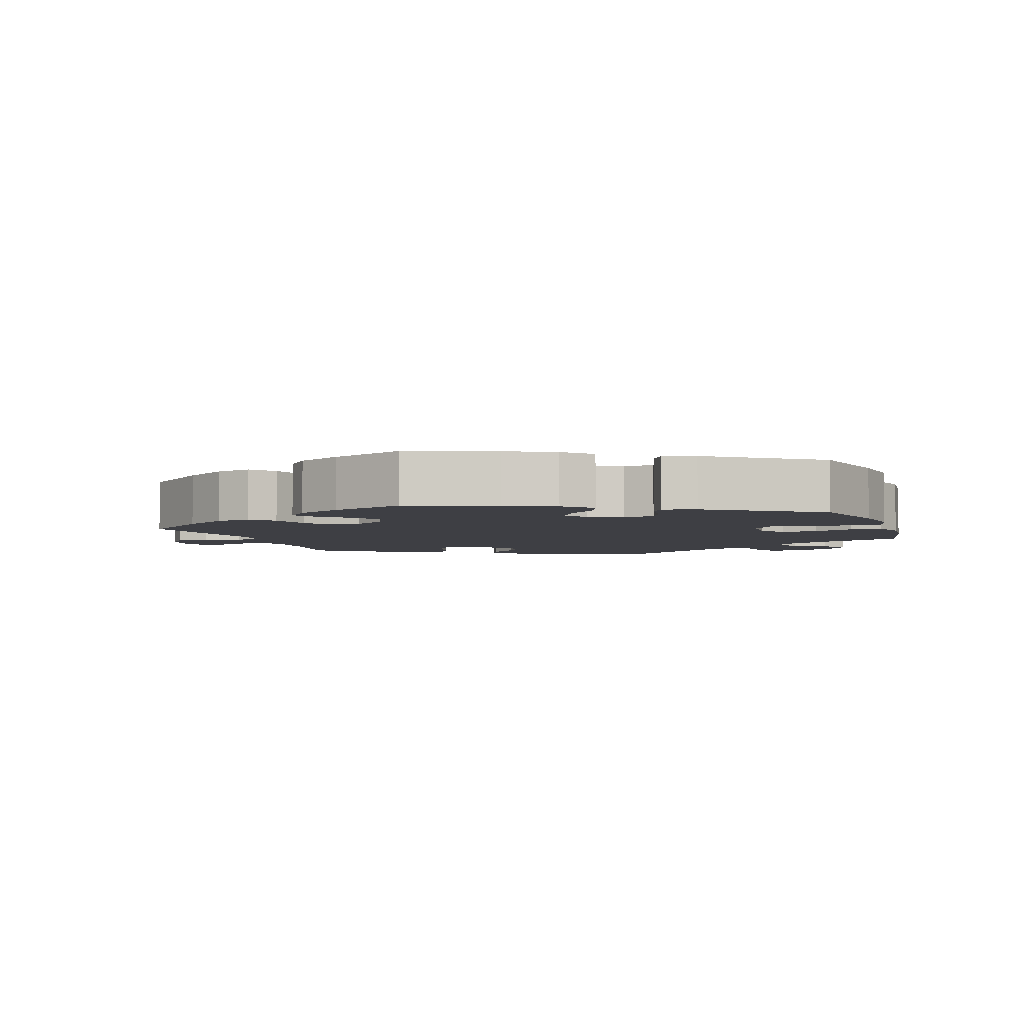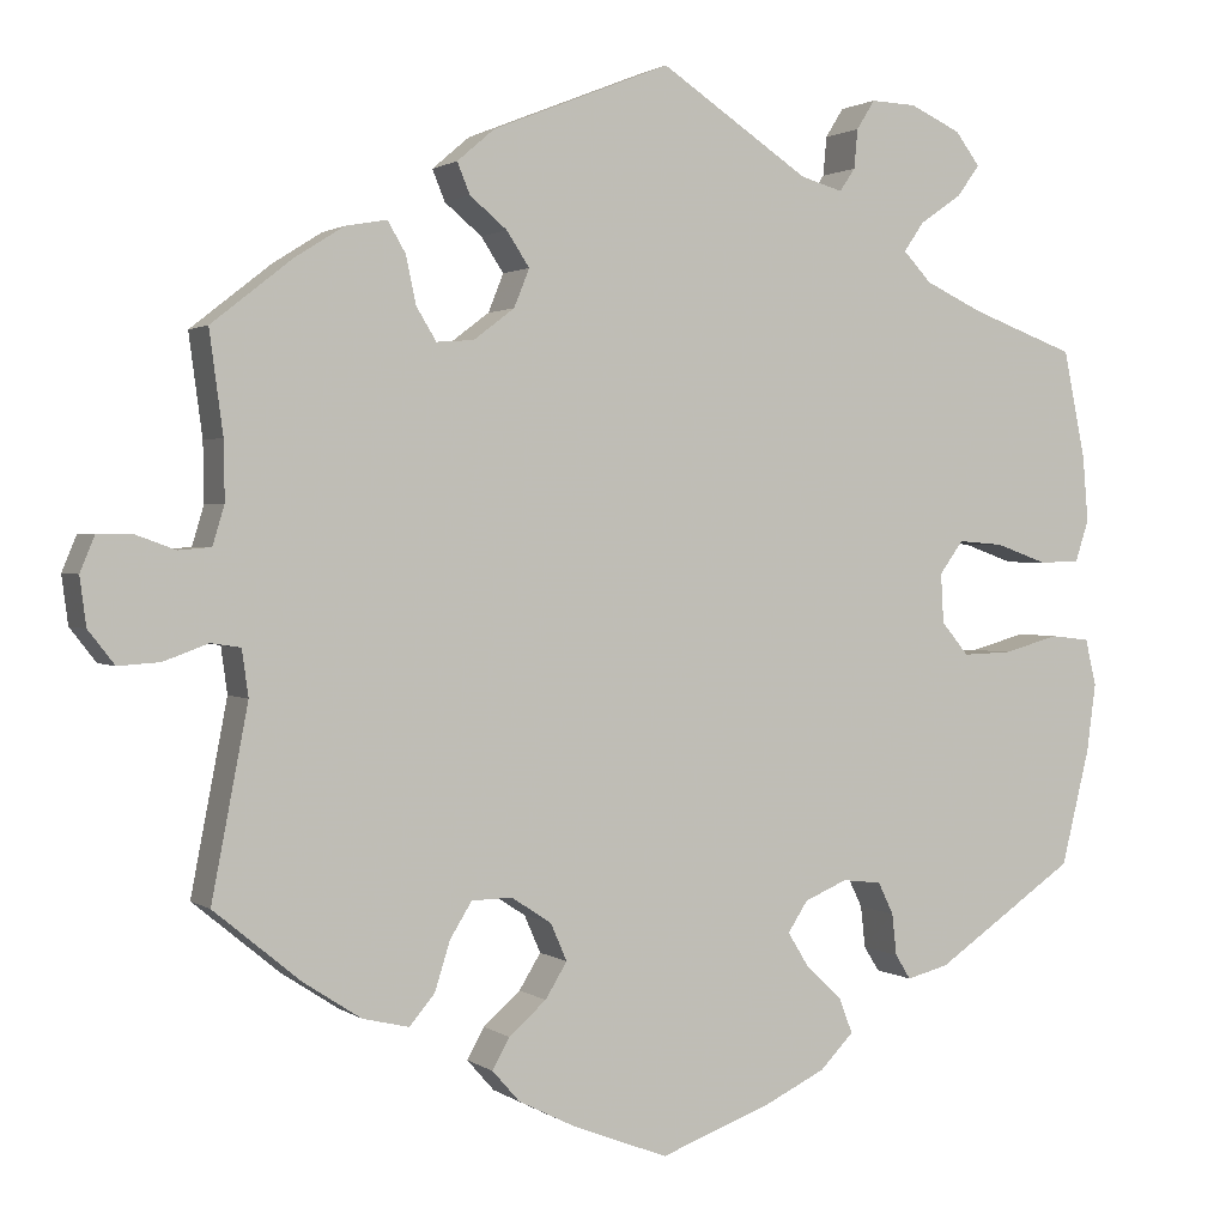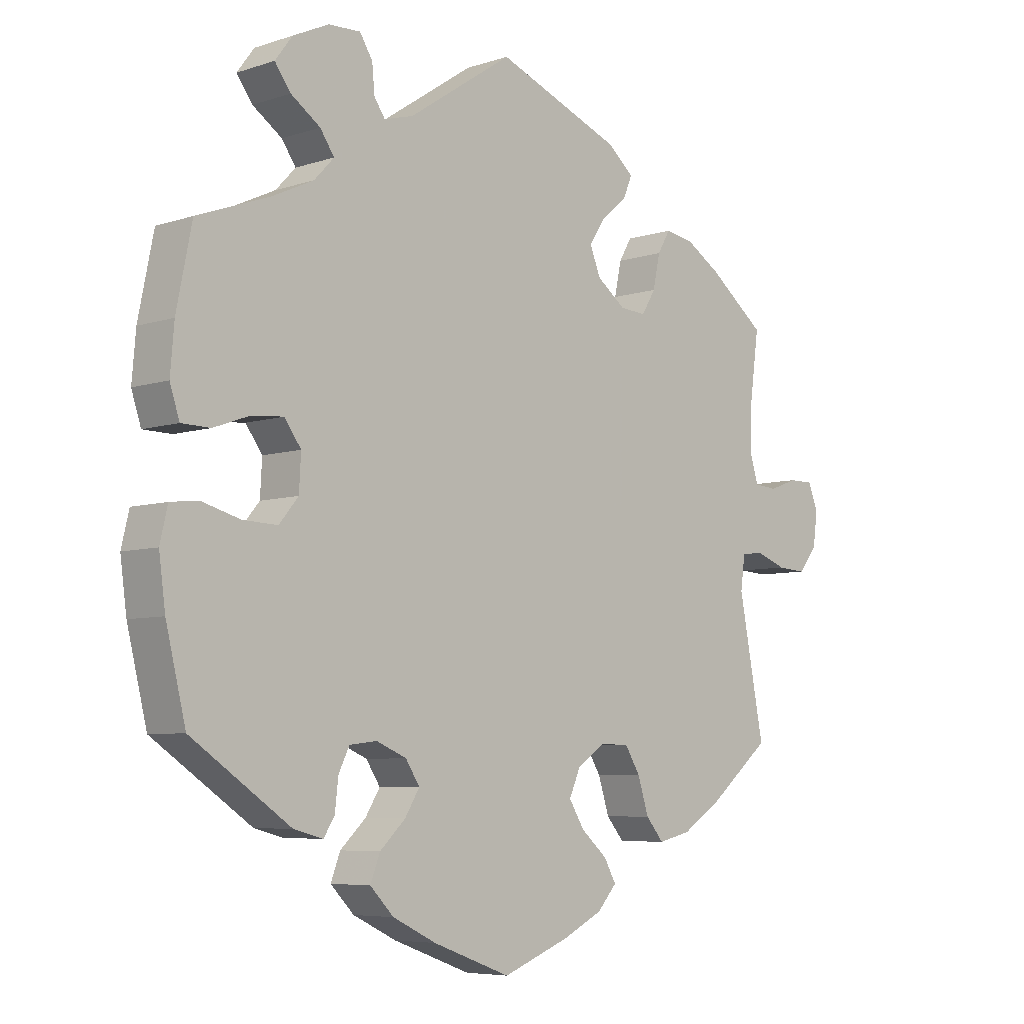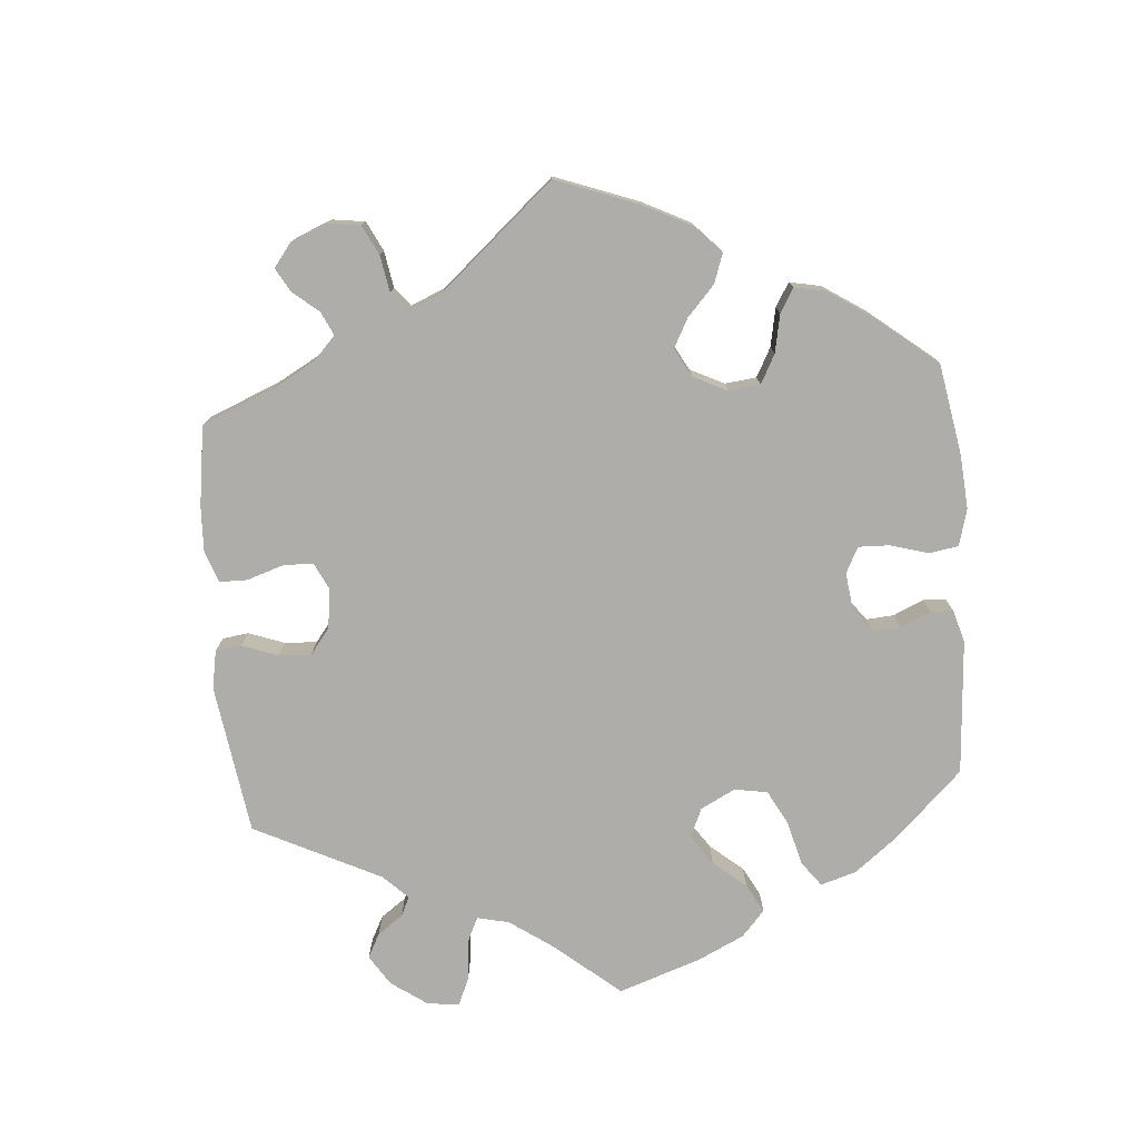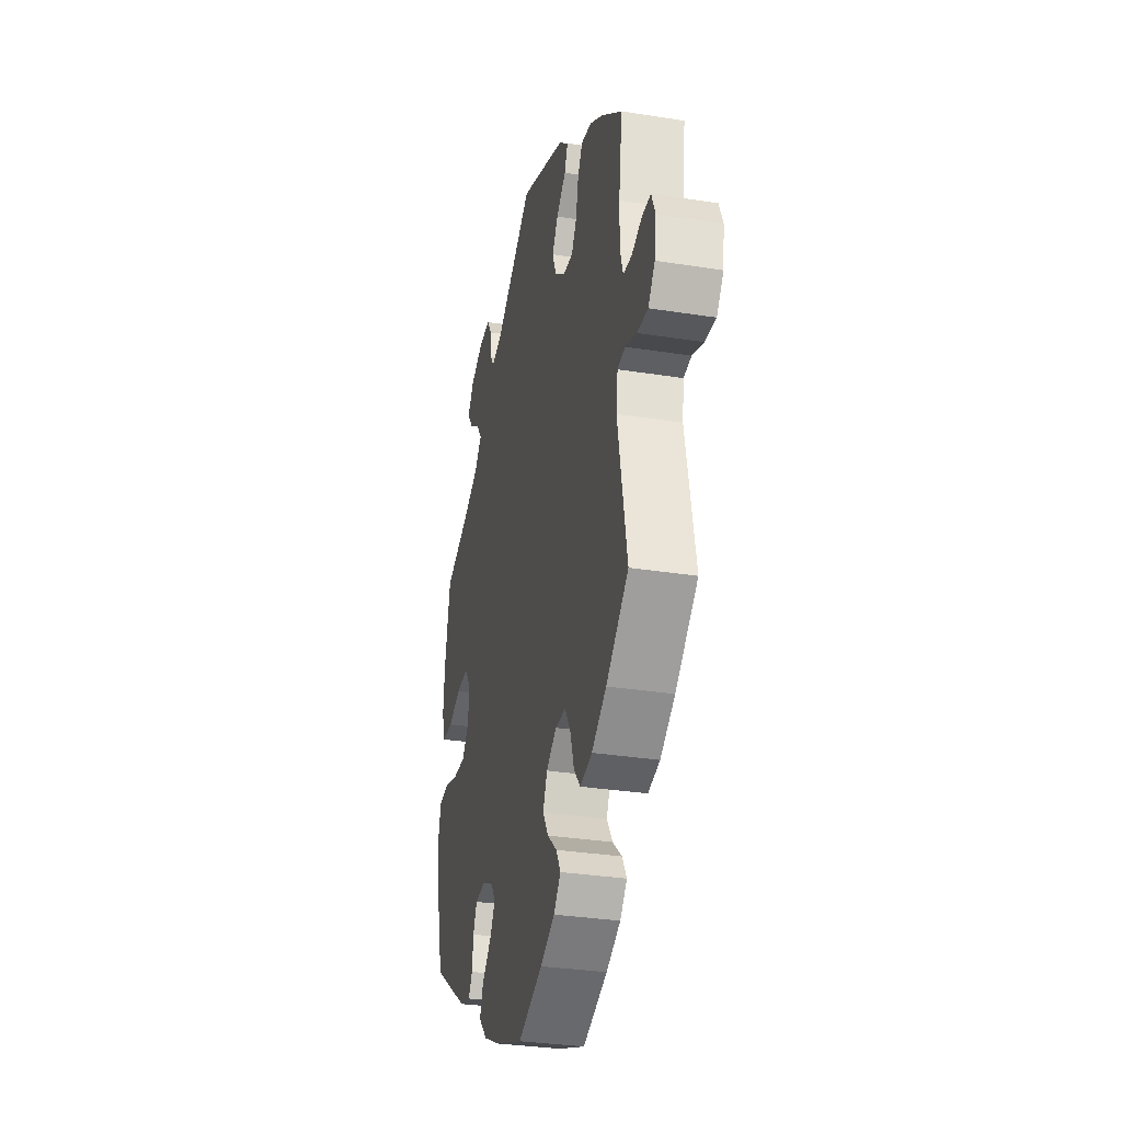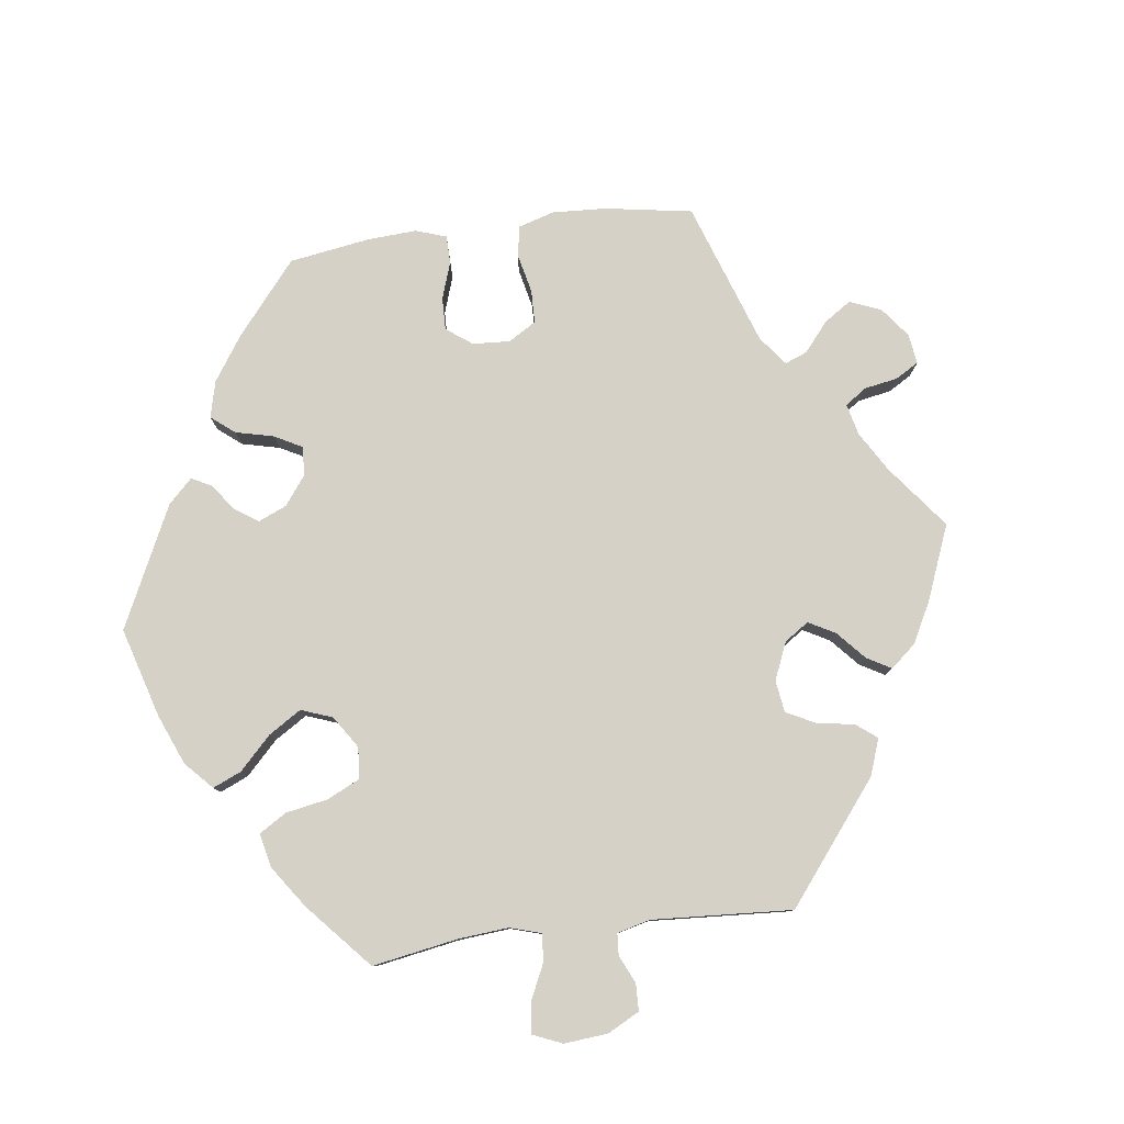
<metadata>
{"format":"obj","ext":"obj","renderer":"f3d","projection":"perspective","resolution":1024,"background":"white","views":[{"elev":-4.4,"azim":-161.2,"up":"+Y"},{"elev":1.5,"azim":155.3,"up":"+Z"},{"elev":-6.2,"azim":-45.5,"up":"+Z"},{"elev":-77.3,"azim":124.8,"up":"+Y"},{"elev":-31.8,"azim":77.4,"up":"+Z"},{"elev":79.5,"azim":-37.5,"up":"+Y"}]}
</metadata>
<code>
v 0.405 0.07 -0.367
v 0.342 0.07 -0.408
v 0.291 0.07 -0.42
v 0.263 0.07 -0.387
v 0.246 0.07 -0.333
v 0.222 0.07 -0.294
v 0.177 0.07 -0.293
v 0.133 0.07 -0.322
v 0.115 0.07 -0.363
v 0.139 0.07 -0.402
v 0.18 0.07 -0.438
v 0.199 0.07 -0.472
v 0.169 0.07 -0.506
v 0.107 0.07 -0.537
v 0.001 0.07 -0.578
v -0.121 0.07 -0.533
v -0.189 0.07 -0.5
v -0.226 0.07 -0.462
v -0.211 0.07 -0.423
v -0.171 0.07 -0.385
v -0.148 0.07 -0.348
v -0.17 0.07 -0.314
v -0.217 0.07 -0.294
v -0.26 0.07 -0.299
v -0.277 0.07 -0.334
v -0.282 0.07 -0.38
v -0.299 0.07 -0.407
v -0.345 0.07 -0.395
v -0.5 0.07 -0.289
v -0.531 0.07 -0.162
v -0.541 0.07 -0.087
v -0.529 0.07 -0.036
v -0.486 0.07 -0.031
v -0.425 0.07 -0.048
v -0.371 0.07 -0.05
v -0.341 0.07 -0.014
v -0.338 0.07 0.04
v -0.364 0.07 0.076
v -0.414 0.07 0.072
v -0.47 0.07 0.052
v -0.515 0.07 0.053
v -0.53 0.07 0.099
v -0.524 0.07 0.17
v -0.5 0.07 0.289
v -0.386 0.07 0.331
v -0.322 0.07 0.361
v -0.291 0.07 0.394
v -0.313 0.07 0.426
v -0.359 0.07 0.458
v -0.384 0.07 0.492
v -0.357 0.07 0.528
v -0.301 0.07 0.554
v -0.251 0.07 0.556
v -0.231 0.07 0.524
v -0.227 0.07 0.481
v -0.21 0.07 0.456
v -0.164 0.07 0.469
v 0 0.07 0.578
v 0.196 0.07 0.5
v 0.237 0.07 0.465
v 0.223 0.07 0.431
v 0.182 0.07 0.397
v 0.157 0.07 0.359
v 0.174 0.07 0.317
v 0.219 0.07 0.283
v 0.26 0.07 0.28
v 0.282 0.07 0.316
v 0.293 0.07 0.368
v 0.313 0.07 0.402
v 0.358 0.07 0.394
v 0.412 0.07 0.36
v 0.501 0.07 0.29
v 0.486 0.07 0.179
v 0.485 0.07 0.114
v 0.498 0.07 0.071
v 0.534 0.07 0.068
v 0.578 0.07 0.084
v 0.616 0.07 0.084
v 0.632 0.07 0.045
v 0.625 0.07 -0.008
v 0.596 0.07 -0.045
v 0.55 0.07 -0.042
v 0.501 0.07 -0.024
v 0.468 0.07 -0.029
v 0.461 0.07 -0.08
v 0.501 0.07 -0.288
v 0.405 0 -0.367
v 0.342 0 -0.408
v 0.291 0 -0.42
v 0.263 0 -0.387
v 0.246 0 -0.333
v 0.222 0 -0.294
v 0.177 0 -0.293
v 0.133 0 -0.322
v 0.115 0 -0.363
v 0.139 0 -0.402
v 0.18 0 -0.438
v 0.199 0 -0.472
v 0.169 0 -0.506
v 0.107 0 -0.537
v 0.001 0 -0.578
v -0.121 0 -0.533
v -0.189 0 -0.5
v -0.226 0 -0.462
v -0.211 0 -0.423
v -0.171 0 -0.385
v -0.148 0 -0.348
v -0.17 0 -0.314
v -0.217 0 -0.294
v -0.26 0 -0.299
v -0.277 0 -0.334
v -0.282 0 -0.38
v -0.299 0 -0.407
v -0.345 0 -0.395
v -0.5 0 -0.289
v -0.531 0 -0.162
v -0.541 0 -0.087
v -0.529 0 -0.036
v -0.486 0 -0.031
v -0.425 0 -0.048
v -0.371 0 -0.05
v -0.341 0 -0.014
v -0.338 0 0.04
v -0.364 0 0.076
v -0.414 0 0.072
v -0.47 0 0.052
v -0.515 0 0.053
v -0.53 0 0.099
v -0.524 0 0.17
v -0.5 0 0.289
v -0.386 0 0.331
v -0.322 0 0.361
v -0.291 0 0.394
v -0.313 0 0.426
v -0.359 0 0.458
v -0.384 0 0.492
v -0.357 0 0.528
v -0.301 0 0.554
v -0.251 0 0.556
v -0.231 0 0.524
v -0.227 0 0.481
v -0.21 0 0.456
v -0.164 0 0.469
v 0 0 0.578
v 0.196 0 0.5
v 0.237 0 0.465
v 0.223 0 0.431
v 0.182 0 0.397
v 0.157 0 0.359
v 0.174 0 0.317
v 0.219 0 0.283
v 0.26 0 0.28
v 0.282 0 0.316
v 0.293 0 0.368
v 0.313 0 0.402
v 0.358 0 0.394
v 0.412 0 0.36
v 0.501 0 0.29
v 0.486 0 0.179
v 0.485 0 0.114
v 0.498 0 0.071
v 0.534 0 0.068
v 0.578 0 0.084
v 0.616 0 0.084
v 0.632 0 0.045
v 0.625 0 -0.008
v 0.596 0 -0.045
v 0.55 0 -0.042
v 0.501 0 -0.024
v 0.468 0 -0.029
v 0.461 0 -0.08
v 0.501 0 -0.288
f 85 86 1 2
f 84 85 2 3
f 80 81 82 83
f 78 79 80 83
f 76 77 78 83
f 75 76 83 84
f 74 75 84 3
f 70 71 72 73
f 67 68 69 70
f 66 67 70 73
f 65 66 73 74
f 59 60 61 62
f 57 58 59 62
f 56 57 62 63
f 52 53 54 55
f 52 55 56
f 51 52 56
f 48 49 50 51
f 47 48 51 56
f 46 47 56 63
f 42 43 44 45
f 39 40 41 42
f 38 39 42 45
f 37 38 45 46
f 31 32 33 34
f 31 34 35
f 30 31 35
f 29 30 35
f 28 29 35 36
f 25 26 27 28
f 24 25 28 36
f 17 18 19 20
f 17 20 21
f 16 17 21
f 15 16 21
f 14 15 21 22
f 10 11 12 13
f 9 10 13 14
f 74 3 4 5
f 65 74 5 6
f 37 46 63 64
f 23 24 36 37
f 22 23 37 64
f 9 14 22
f 8 9 22 64
f 7 8 64 65
f 6 7 65
f 88 87 172 171
f 89 88 171 170
f 169 168 167 166
f 169 166 165 164
f 169 164 163 162
f 170 169 162 161
f 89 170 161 160
f 159 158 157 156
f 156 155 154 153
f 159 156 153 152
f 160 159 152 151
f 148 147 146 145
f 148 145 144 143
f 149 148 143 142
f 141 140 139 138
f 142 141 138
f 142 138 137
f 137 136 135 134
f 142 137 134 133
f 149 142 133 132
f 131 130 129 128
f 128 127 126 125
f 131 128 125 124
f 132 131 124 123
f 120 119 118 117
f 121 120 117
f 121 117 116
f 121 116 115
f 122 121 115 114
f 114 113 112 111
f 122 114 111 110
f 106 105 104 103
f 107 106 103
f 107 103 102
f 107 102 101
f 108 107 101 100
f 99 98 97 96
f 100 99 96 95
f 91 90 89 160
f 92 91 160 151
f 150 149 132 123
f 123 122 110 109
f 150 123 109 108
f 108 100 95
f 150 108 95 94
f 151 150 94 93
f 151 93 92
f 1 87 88 2
f 2 88 89 3
f 3 89 90 4
f 4 90 91 5
f 5 91 92 6
f 6 92 93 7
f 7 93 94 8
f 8 94 95 9
f 9 95 96 10
f 10 96 97 11
f 11 97 98 12
f 12 98 99 13
f 13 99 100 14
f 14 100 101 15
f 15 101 102 16
f 16 102 103 17
f 17 103 104 18
f 18 104 105 19
f 19 105 106 20
f 20 106 107 21
f 21 107 108 22
f 22 108 109 23
f 23 109 110 24
f 24 110 111 25
f 25 111 112 26
f 26 112 113 27
f 27 113 114 28
f 28 114 115 29
f 29 115 116 30
f 30 116 117 31
f 31 117 118 32
f 32 118 119 33
f 33 119 120 34
f 34 120 121 35
f 35 121 122 36
f 36 122 123 37
f 37 123 124 38
f 38 124 125 39
f 39 125 126 40
f 40 126 127 41
f 41 127 128 42
f 42 128 129 43
f 43 129 130 44
f 44 130 131 45
f 45 131 132 46
f 46 132 133 47
f 47 133 134 48
f 48 134 135 49
f 49 135 136 50
f 50 136 137 51
f 51 137 138 52
f 52 138 139 53
f 53 139 140 54
f 54 140 141 55
f 55 141 142 56
f 56 142 143 57
f 57 143 144 58
f 58 144 145 59
f 59 145 146 60
f 60 146 147 61
f 61 147 148 62
f 62 148 149 63
f 63 149 150 64
f 64 150 151 65
f 65 151 152 66
f 66 152 153 67
f 67 153 154 68
f 68 154 155 69
f 69 155 156 70
f 70 156 157 71
f 71 157 158 72
f 72 158 159 73
f 73 159 160 74
f 74 160 161 75
f 75 161 162 76
f 76 162 163 77
f 77 163 164 78
f 78 164 165 79
f 79 165 166 80
f 80 166 167 81
f 81 167 168 82
f 82 168 169 83
f 83 169 170 84
f 84 170 171 85
f 85 171 172 86
f 86 172 87 1

</code>
